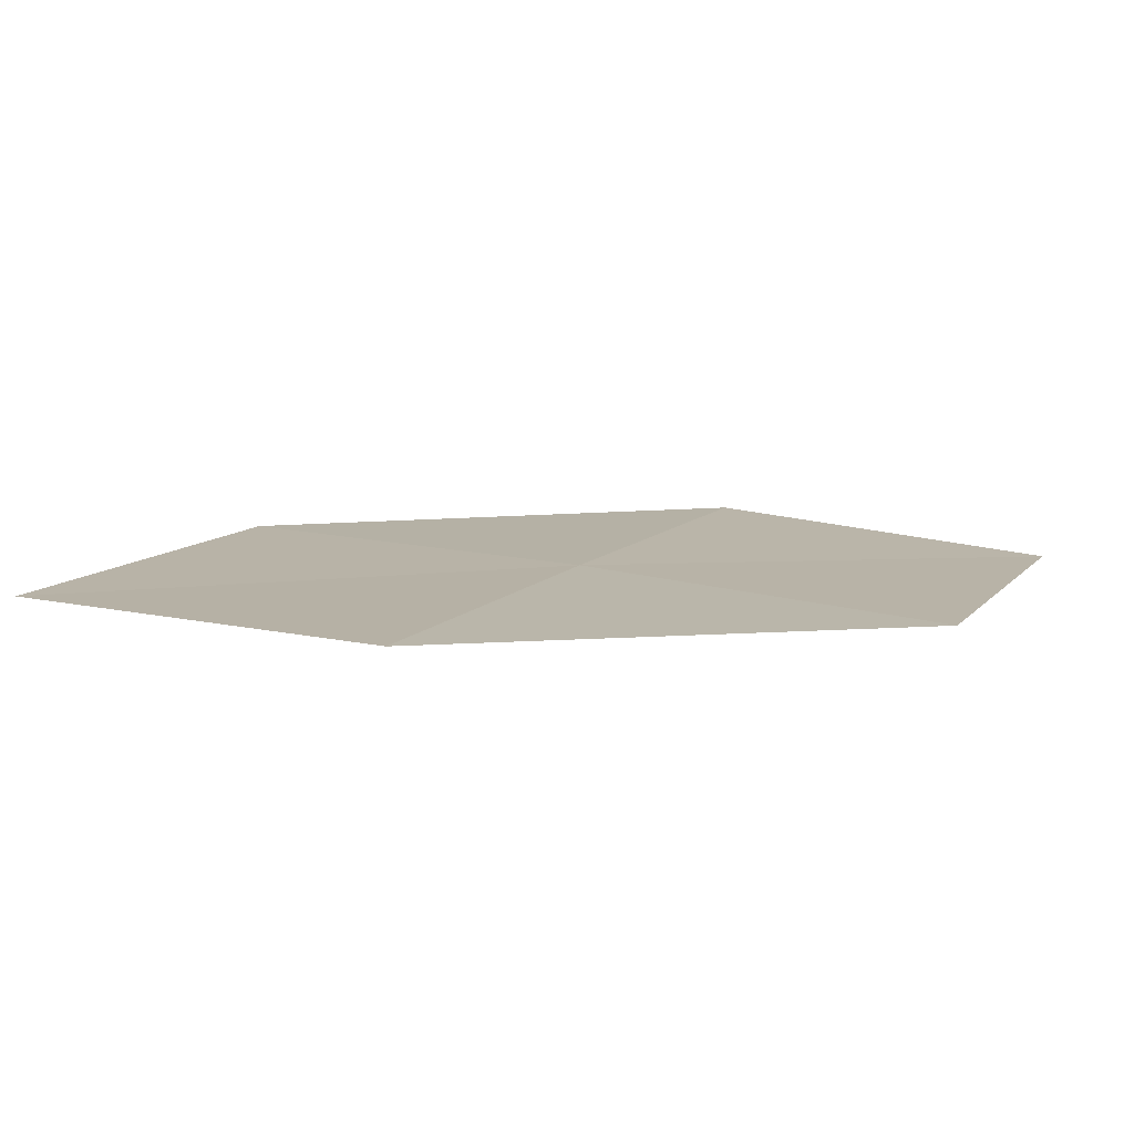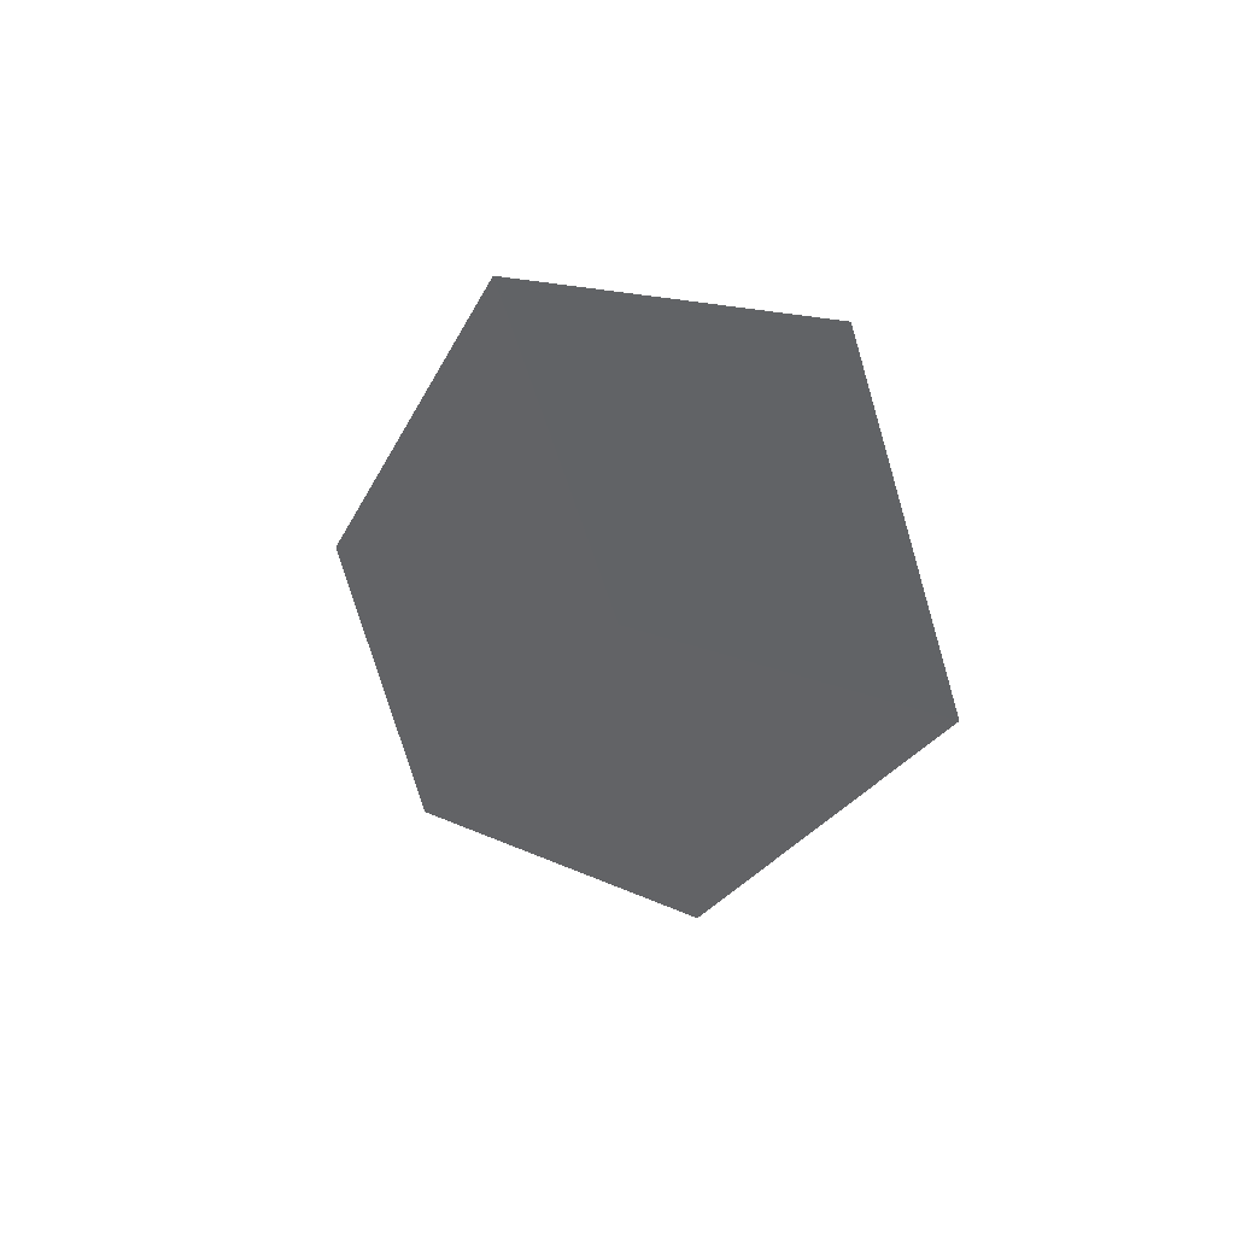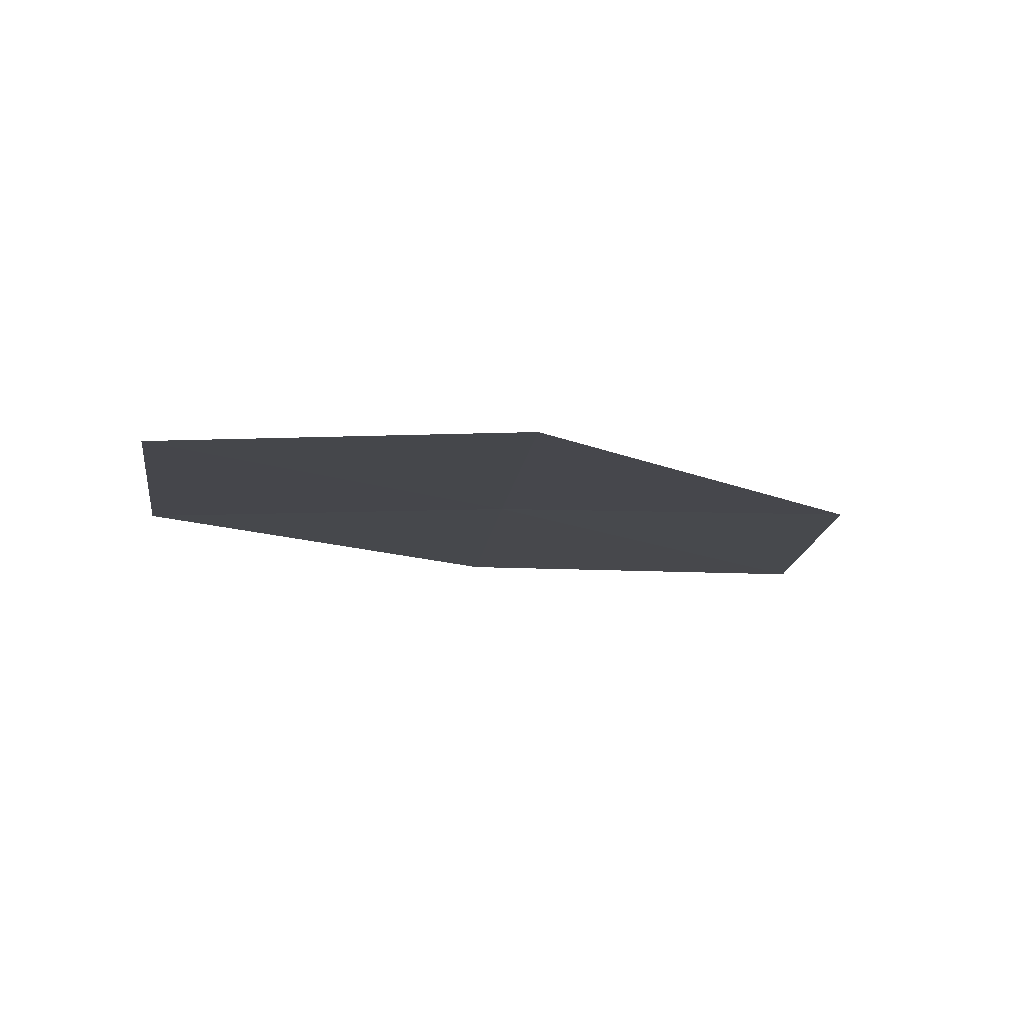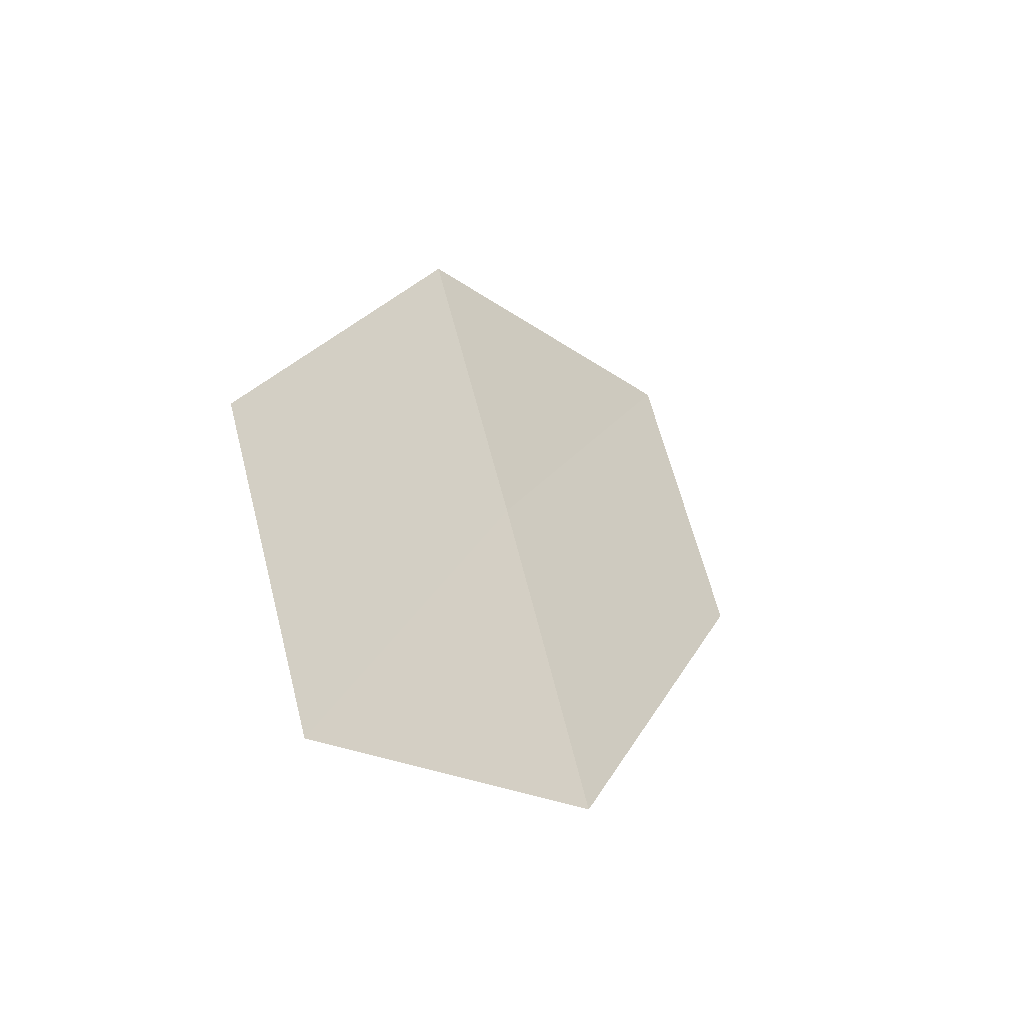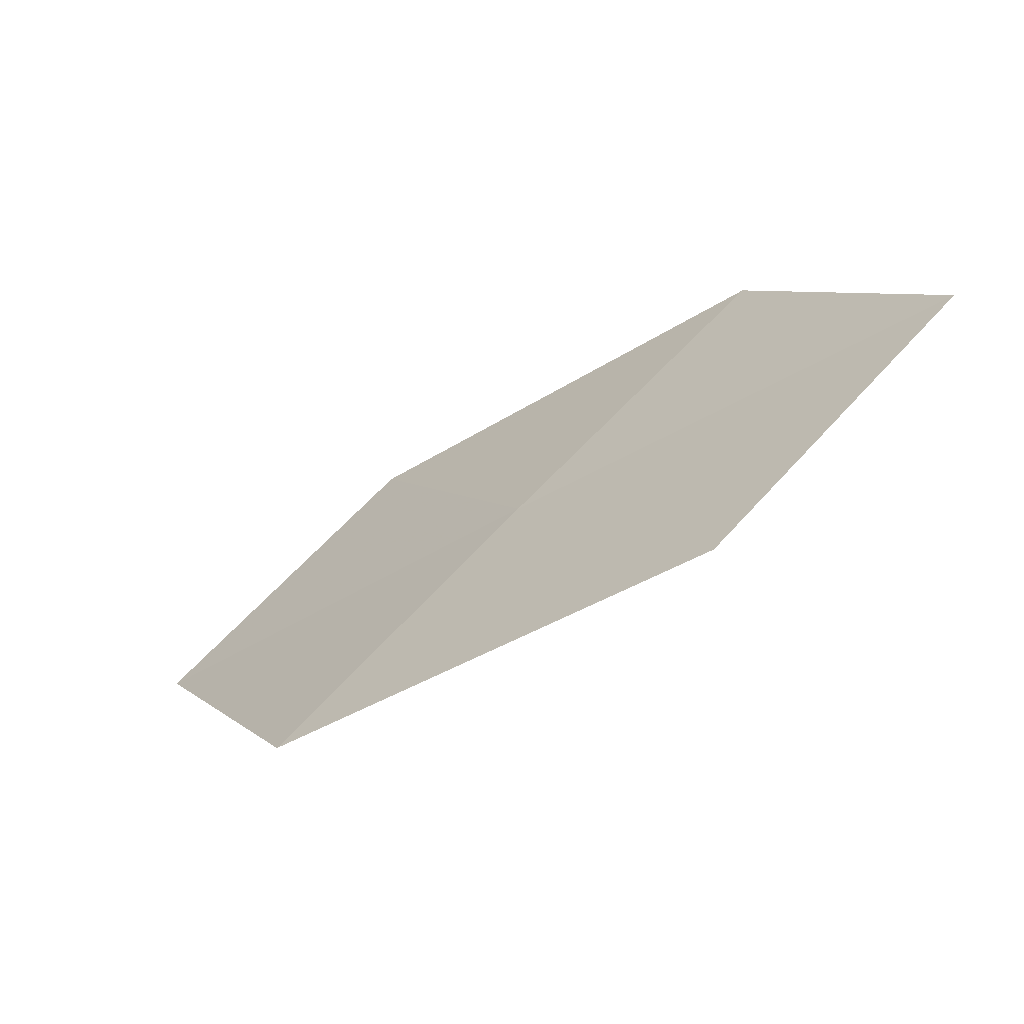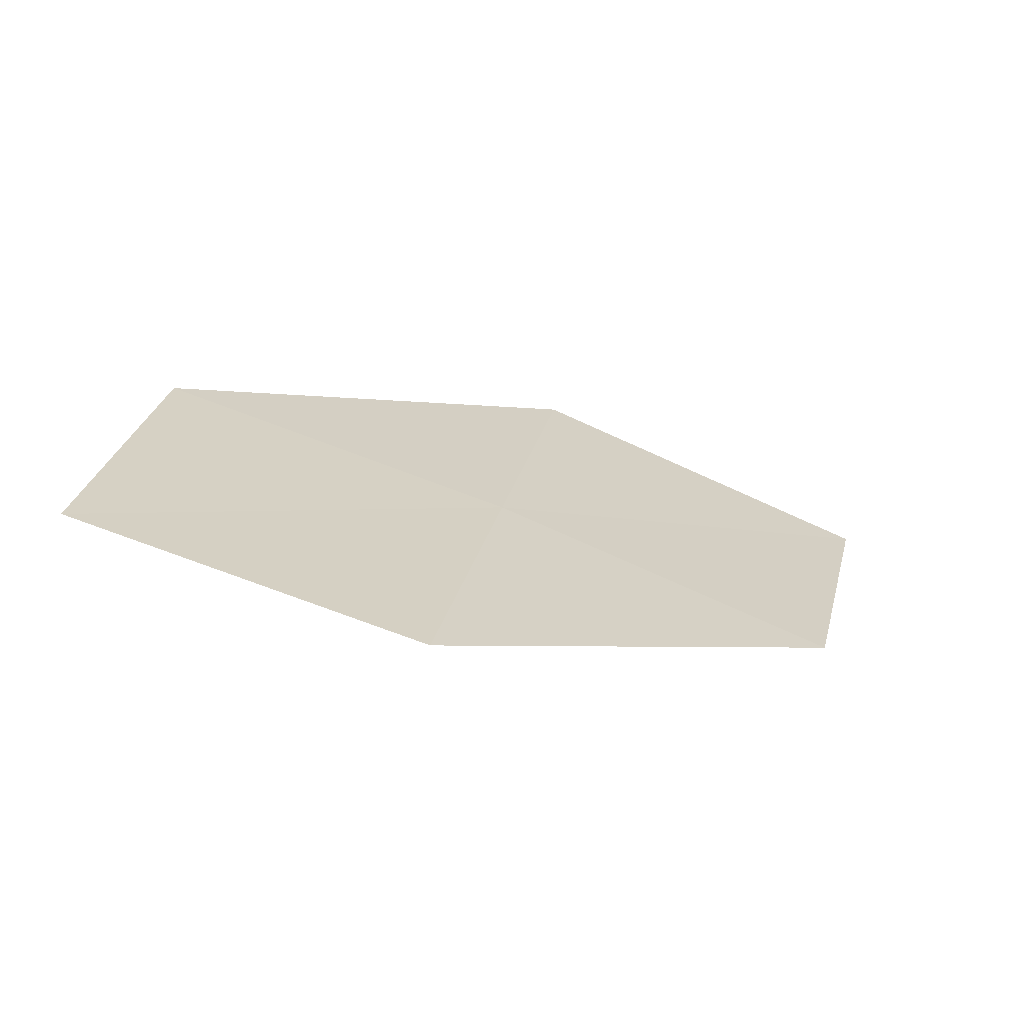
<metadata>
{"format":"obj","ext":"obj","renderer":"f3d","projection":"perspective","resolution":1024,"background":"white","views":[{"elev":67.5,"azim":-160.0,"up":"+Y"},{"elev":-55.8,"azim":84.3,"up":"+Z"},{"elev":27.5,"azim":-25.1,"up":"+Z"},{"elev":3.2,"azim":-40.4,"up":"+Y"},{"elev":9.5,"azim":-136.6,"up":"+Z"},{"elev":-29.0,"azim":-6.6,"up":"+Y"}]}
</metadata>
<code>
v 5.549 16.9 27.71
v 6.914 17.27 26.95
v 6.597 16.48 27.65
v 5.818 17.71 27.01
v 4.474 17.24 27.75
v 5.277 16.07 28.39
v 4.253 16.39 28.43
f 1 3 2
f 1 2 4
f 1 4 5
f 1 6 3
f 1 7 6
f 1 5 7

</code>
